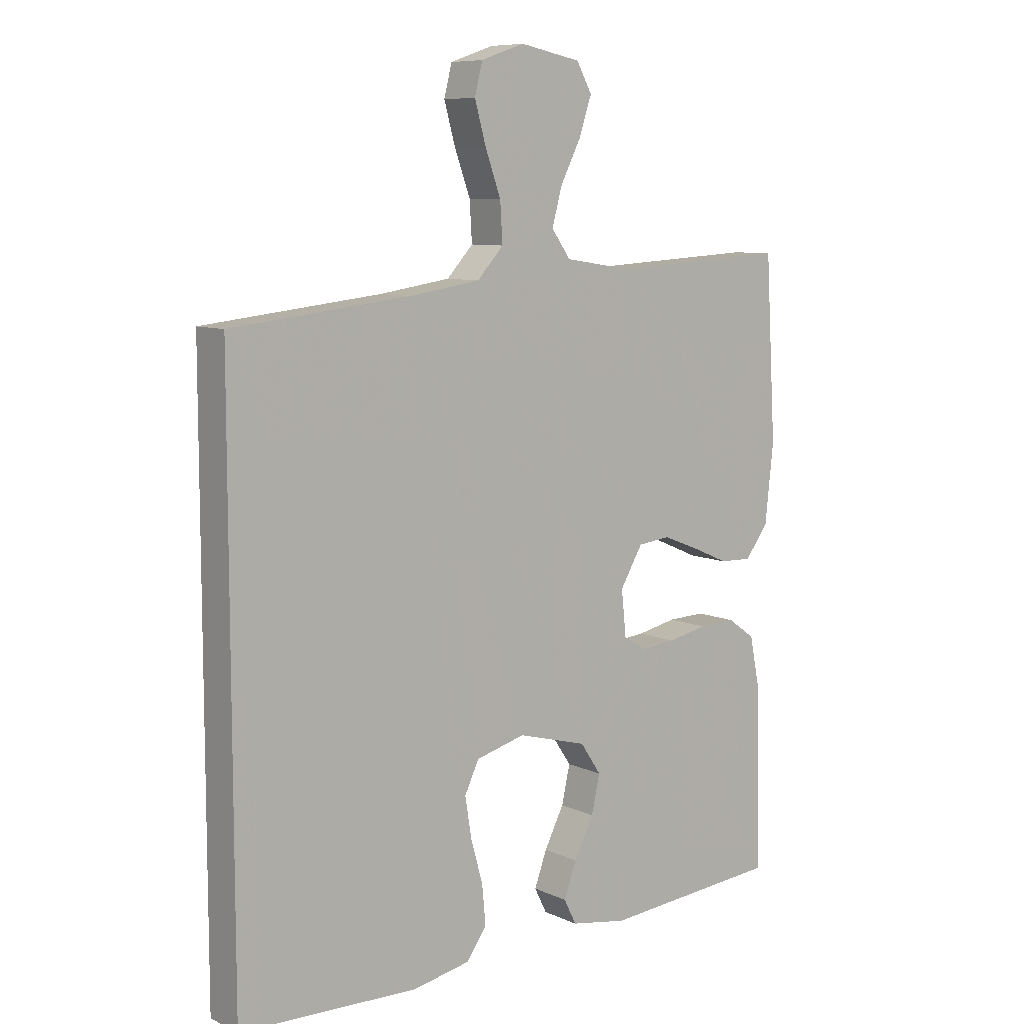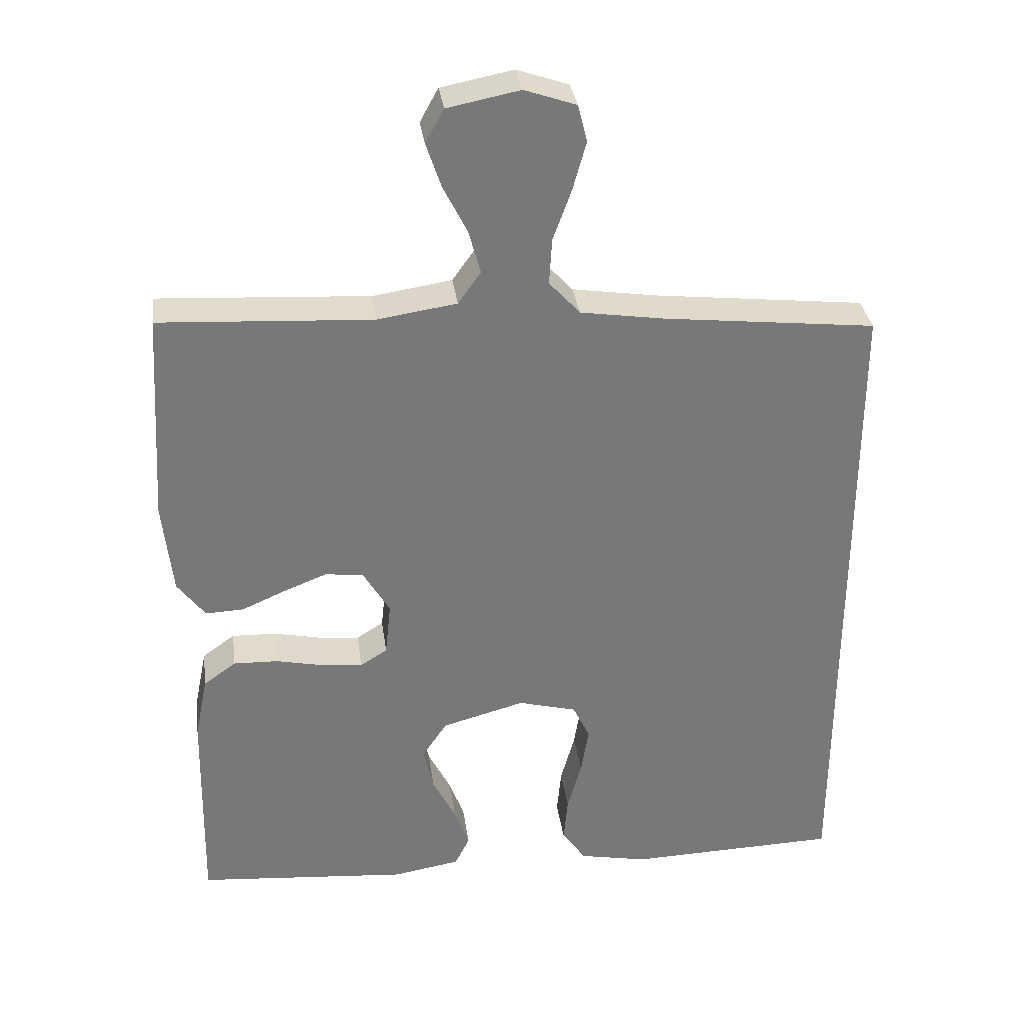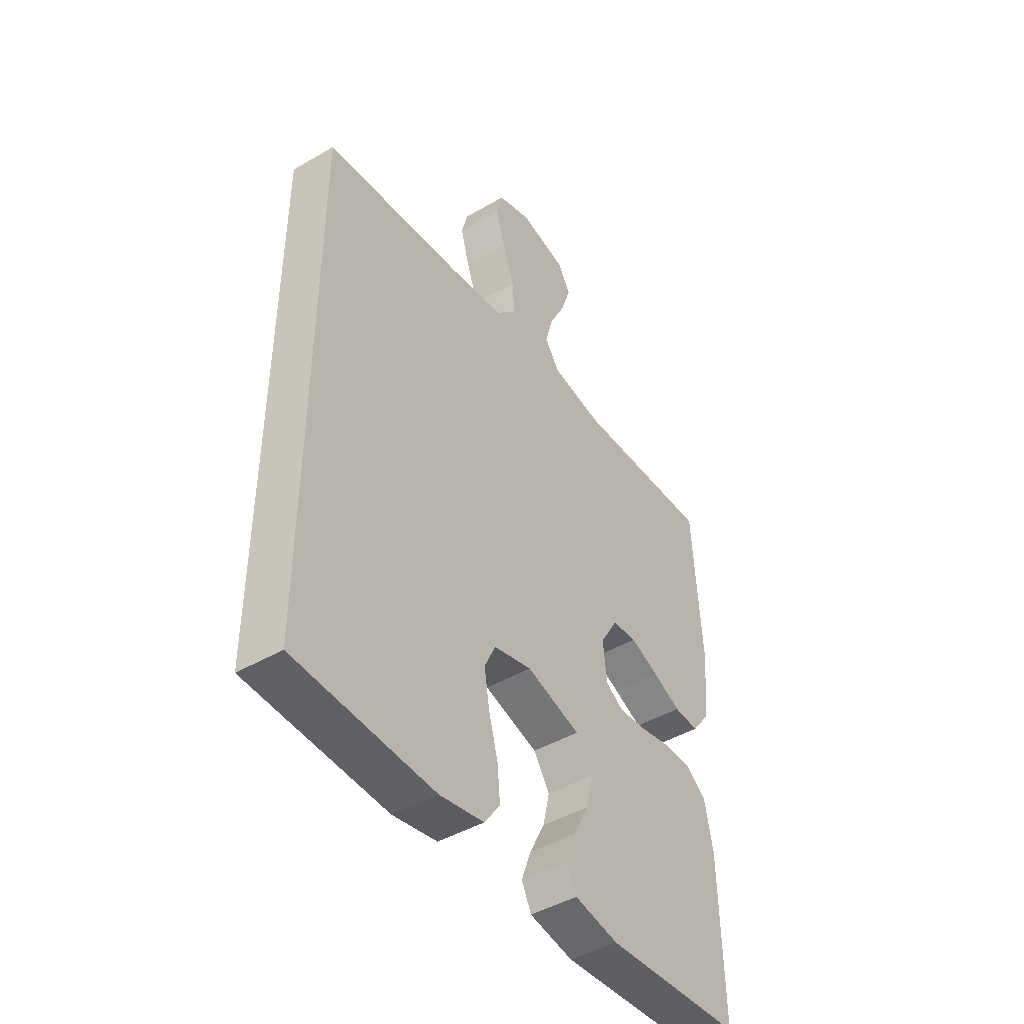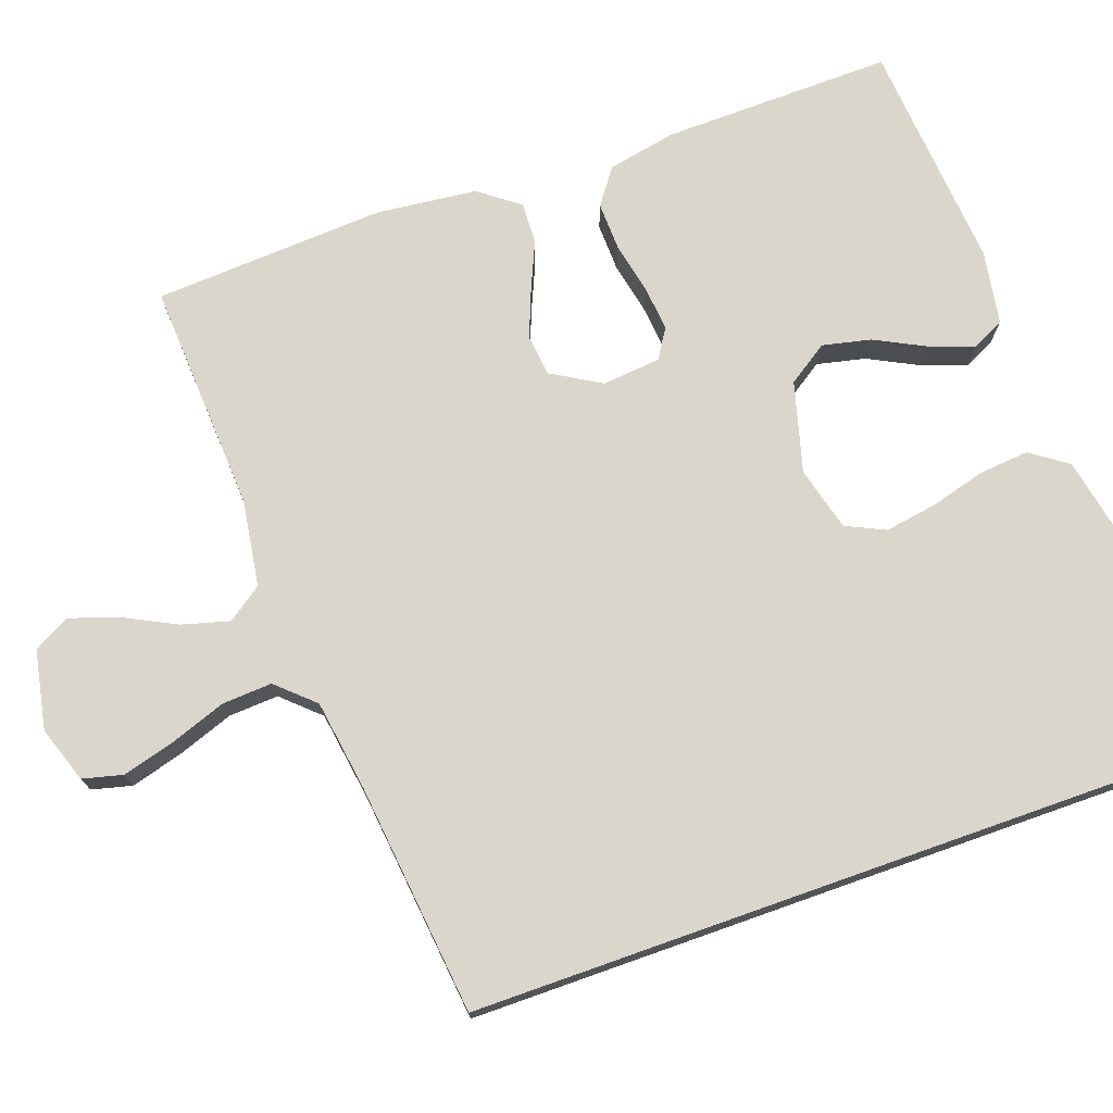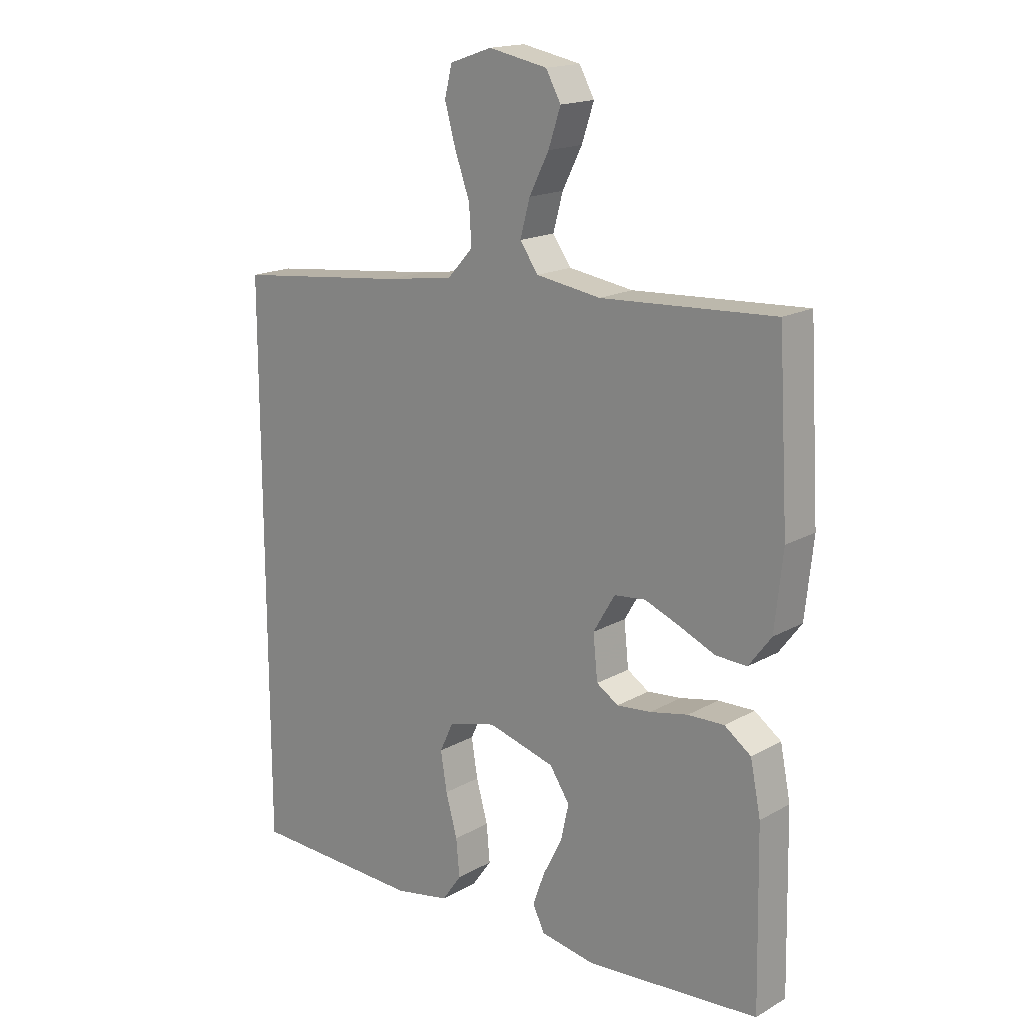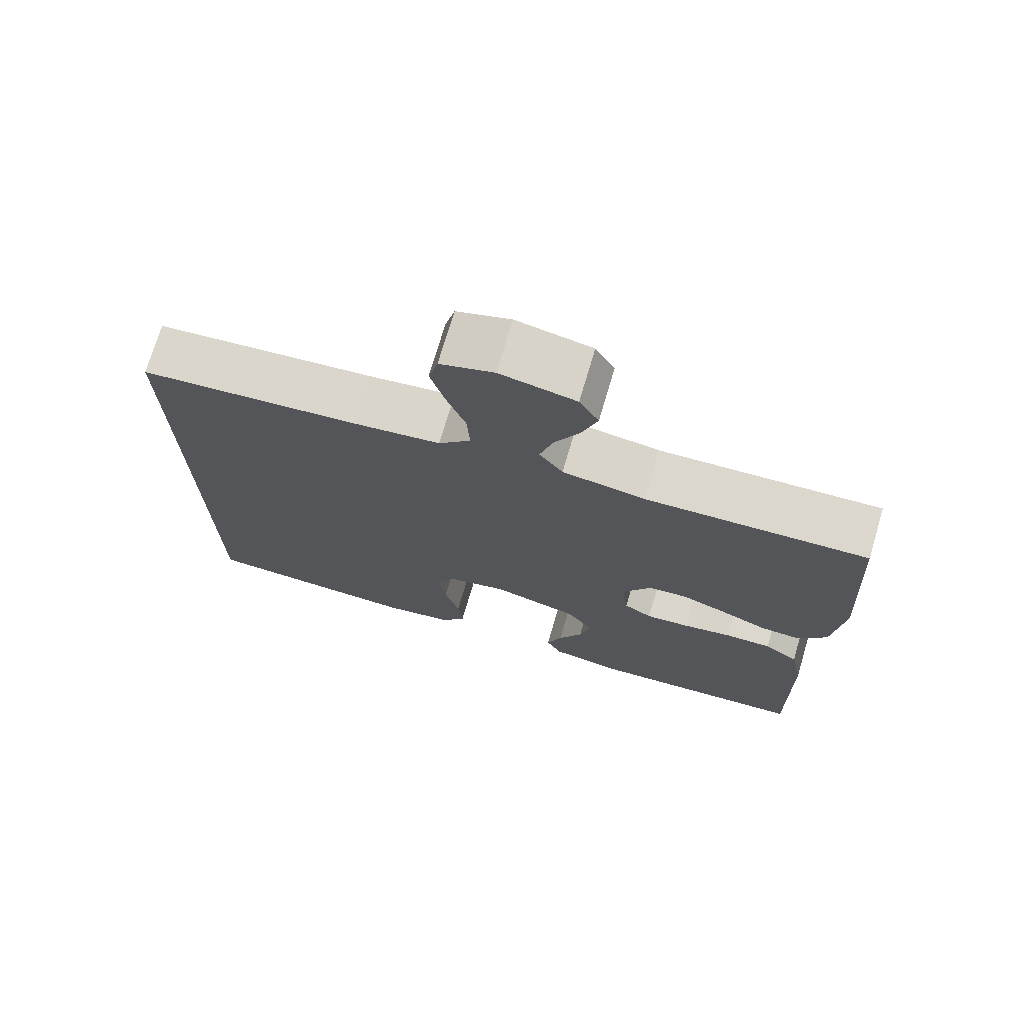
<metadata>
{"format":"obj","ext":"obj","renderer":"f3d","projection":"perspective","resolution":1024,"background":"white","views":[{"elev":8.5,"azim":140.8,"up":"+Z"},{"elev":33.1,"azim":-7.7,"up":"+Z"},{"elev":-45.2,"azim":123.9,"up":"+Z"},{"elev":74.0,"azim":70.5,"up":"+Y"},{"elev":17.2,"azim":-138.1,"up":"+Z"},{"elev":73.3,"azim":-163.5,"up":"+Z"}]}
</metadata>
<code>
v 0.5 0.07 -0.532
v 0.2 0.07 -0.541
v 0.104 0.07 -0.522
v 0.07 0.07 -0.474
v 0.076 0.07 -0.409
v 0.096 0.07 -0.337
v 0.107 0.07 -0.27
v 0.083 0.07 -0.219
v 0 0.07 -0.197
v -0.117 0.07 -0.229
v -0.152 0.07 -0.281
v -0.138 0.07 -0.344
v -0.105 0.07 -0.409
v -0.084 0.07 -0.467
v -0.105 0.07 -0.509
v -0.2 0.07 -0.525
v -0.5 0.07 -0.5
v -0.494 0.07 -0.2
v -0.476 0.07 -0.111
v -0.43 0.07 -0.078
v -0.367 0.07 -0.08
v -0.301 0.07 -0.094
v -0.242 0.07 -0.1
v -0.204 0.07 -0.076
v -0.196 0.07 0
v -0.234 0.07 0.064
v -0.288 0.07 0.07
v -0.349 0.07 0.046
v -0.411 0.07 0.019
v -0.465 0.07 0.017
v -0.504 0.07 0.069
v -0.518 0.07 0.2
v -0.5 0.07 0.5
v -0.2 0.07 0.483
v -0.088 0.07 0.5
v -0.056 0.07 0.545
v -0.073 0.07 0.607
v -0.107 0.07 0.674
v -0.128 0.07 0.737
v -0.102 0.07 0.784
v 0 0.07 0.804
v 0.073 0.07 0.779
v 0.086 0.07 0.727
v 0.067 0.07 0.659
v 0.041 0.07 0.587
v 0.037 0.07 0.522
v 0.081 0.07 0.474
v 0.2 0.07 0.456
v 0.5 0.07 0.423
v 0.5 0 -0.532
v 0.2 0 -0.541
v 0.104 0 -0.522
v 0.07 0 -0.474
v 0.076 0 -0.409
v 0.096 0 -0.337
v 0.107 0 -0.27
v 0.083 0 -0.219
v 0 0 -0.197
v -0.117 0 -0.229
v -0.152 0 -0.281
v -0.138 0 -0.344
v -0.105 0 -0.409
v -0.084 0 -0.467
v -0.105 0 -0.509
v -0.2 0 -0.525
v -0.5 0 -0.5
v -0.494 0 -0.2
v -0.476 0 -0.111
v -0.43 0 -0.078
v -0.367 0 -0.08
v -0.301 0 -0.094
v -0.242 0 -0.1
v -0.204 0 -0.076
v -0.196 0 0
v -0.234 0 0.064
v -0.288 0 0.07
v -0.349 0 0.046
v -0.411 0 0.019
v -0.465 0 0.017
v -0.504 0 0.069
v -0.518 0 0.2
v -0.5 0 0.5
v -0.2 0 0.483
v -0.088 0 0.5
v -0.056 0 0.545
v -0.073 0 0.607
v -0.107 0 0.674
v -0.128 0 0.737
v -0.102 0 0.784
v 0 0 0.804
v 0.073 0 0.779
v 0.086 0 0.727
v 0.067 0 0.659
v 0.041 0 0.587
v 0.037 0 0.522
v 0.081 0 0.474
v 0.2 0 0.456
v 0.5 0 0.423
f 1 2 3
f 49 1 3
f 48 49 3
f 43 44 45
f 42 43 45
f 41 42 45
f 40 41 45
f 39 40 45
f 38 39 45
f 37 38 45
f 36 37 45 46
f 35 36 46 47
f 32 33 34
f 31 32 34
f 30 31 34
f 29 30 34
f 28 29 34
f 34 35 47
f 28 34 47
f 27 28 47
f 20 21 22
f 19 20 22
f 18 19 22
f 17 18 22
f 16 17 22
f 15 16 22
f 14 15 22
f 13 14 22
f 12 13 22
f 11 12 22 23
f 10 11 23 24
f 3 4 5 6
f 3 6 7
f 48 3 7
f 26 27 47 48
f 25 26 48
f 24 25 48
f 10 24 48
f 9 10 48
f 8 9 48
f 7 8 48
f 52 51 50
f 52 50 98
f 52 98 97
f 94 93 92
f 94 92 91
f 94 91 90
f 94 90 89
f 94 89 88
f 94 88 87
f 94 87 86
f 95 94 86 85
f 96 95 85 84
f 83 82 81
f 83 81 80
f 83 80 79
f 83 79 78
f 83 78 77
f 96 84 83
f 96 83 77
f 96 77 76
f 71 70 69
f 71 69 68
f 71 68 67
f 71 67 66
f 71 66 65
f 71 65 64
f 71 64 63
f 71 63 62
f 71 62 61
f 72 71 61 60
f 73 72 60 59
f 55 54 53 52
f 56 55 52
f 56 52 97
f 97 96 76 75
f 97 75 74
f 97 74 73
f 97 73 59
f 97 59 58
f 97 58 57
f 97 57 56
f 1 50 51 2
f 2 51 52 3
f 3 52 53 4
f 4 53 54 5
f 5 54 55 6
f 6 55 56 7
f 7 56 57 8
f 8 57 58 9
f 9 58 59 10
f 10 59 60 11
f 11 60 61 12
f 12 61 62 13
f 13 62 63 14
f 14 63 64 15
f 15 64 65 16
f 16 65 66 17
f 17 66 67 18
f 18 67 68 19
f 19 68 69 20
f 20 69 70 21
f 21 70 71 22
f 22 71 72 23
f 23 72 73 24
f 24 73 74 25
f 25 74 75 26
f 26 75 76 27
f 27 76 77 28
f 28 77 78 29
f 29 78 79 30
f 30 79 80 31
f 31 80 81 32
f 32 81 82 33
f 33 82 83 34
f 34 83 84 35
f 35 84 85 36
f 36 85 86 37
f 37 86 87 38
f 38 87 88 39
f 39 88 89 40
f 40 89 90 41
f 41 90 91 42
f 42 91 92 43
f 43 92 93 44
f 44 93 94 45
f 45 94 95 46
f 46 95 96 47
f 47 96 97 48
f 48 97 98 49
f 49 98 50 1

</code>
